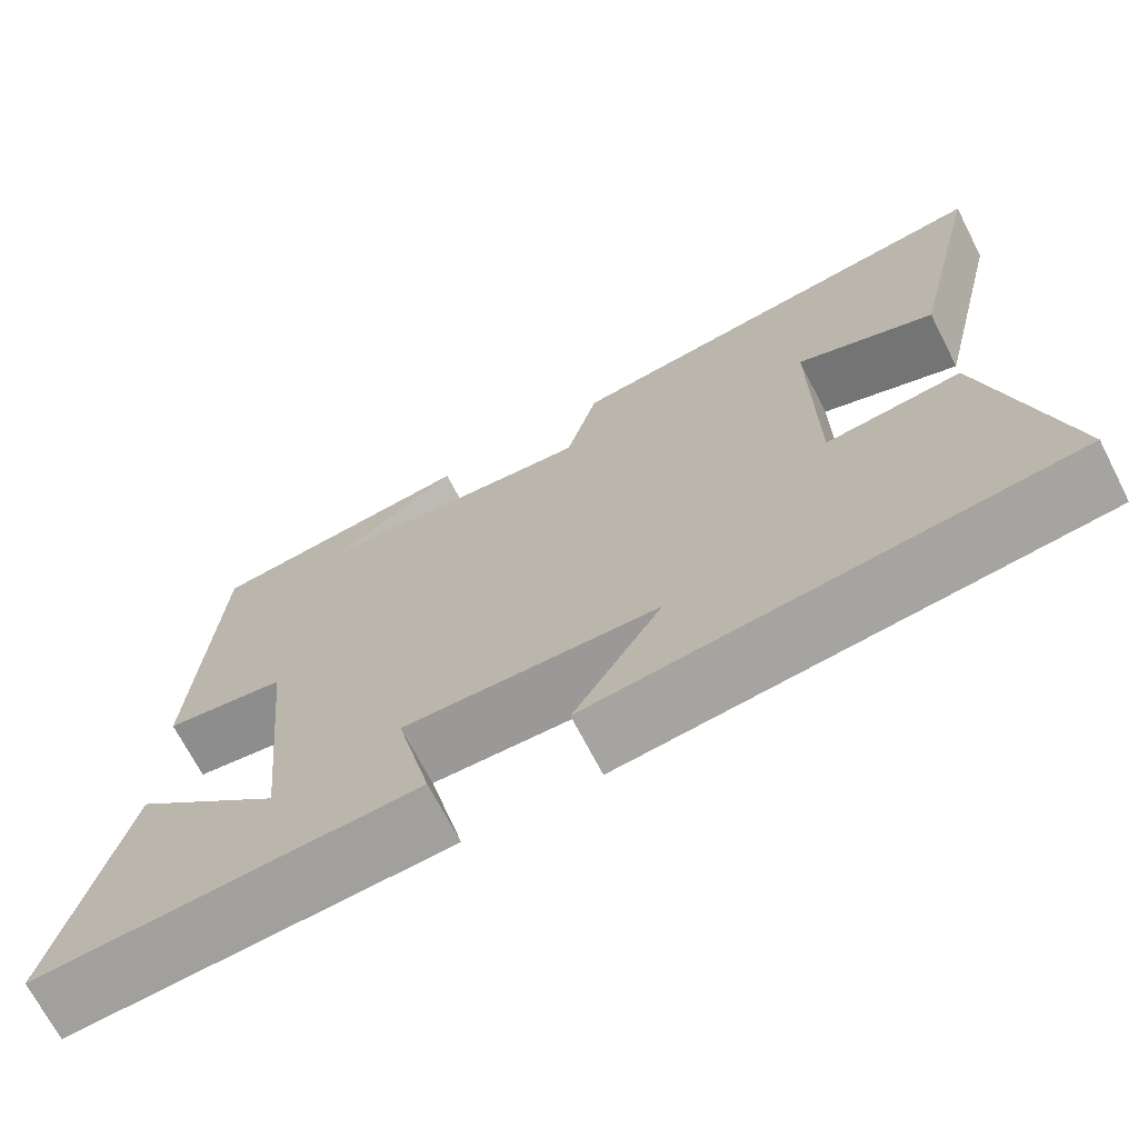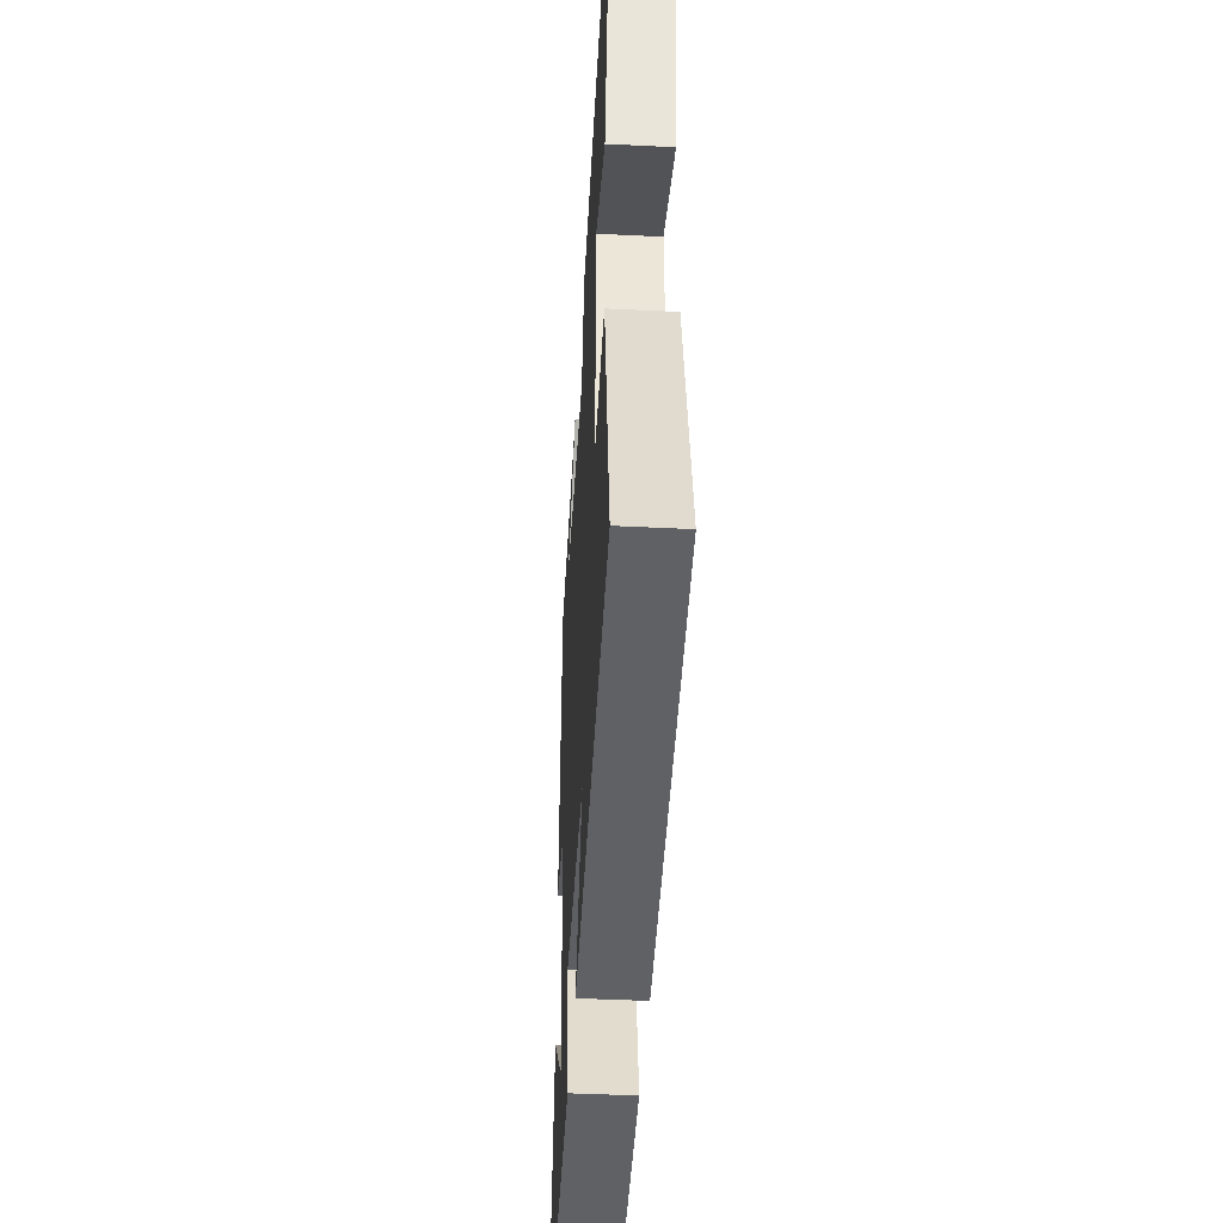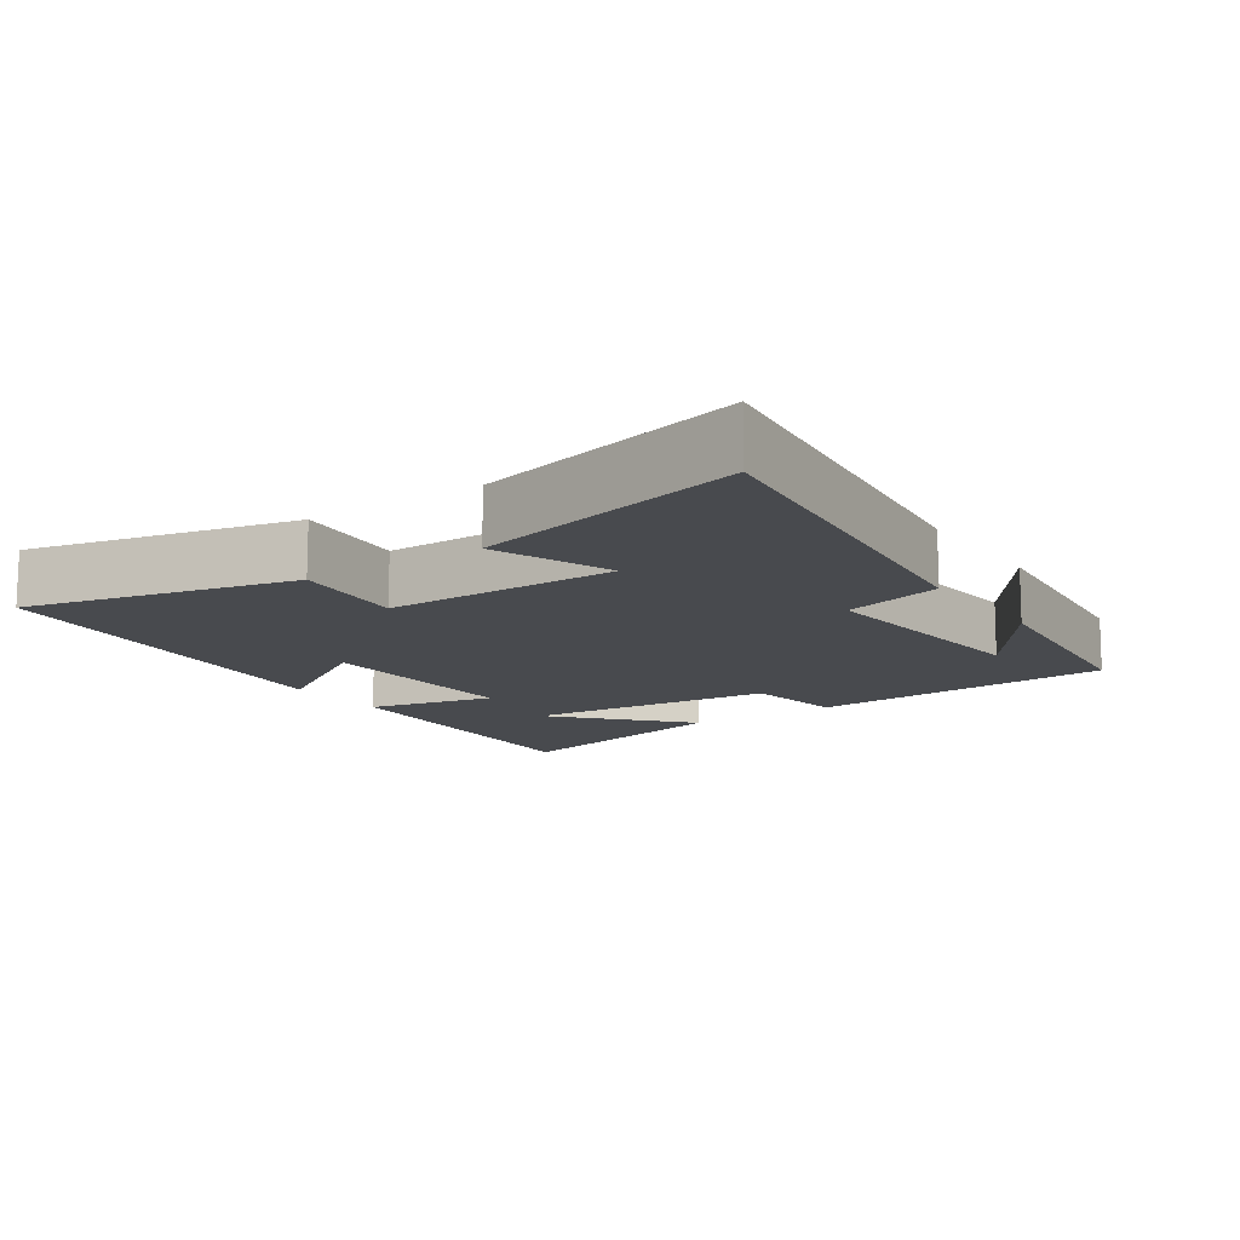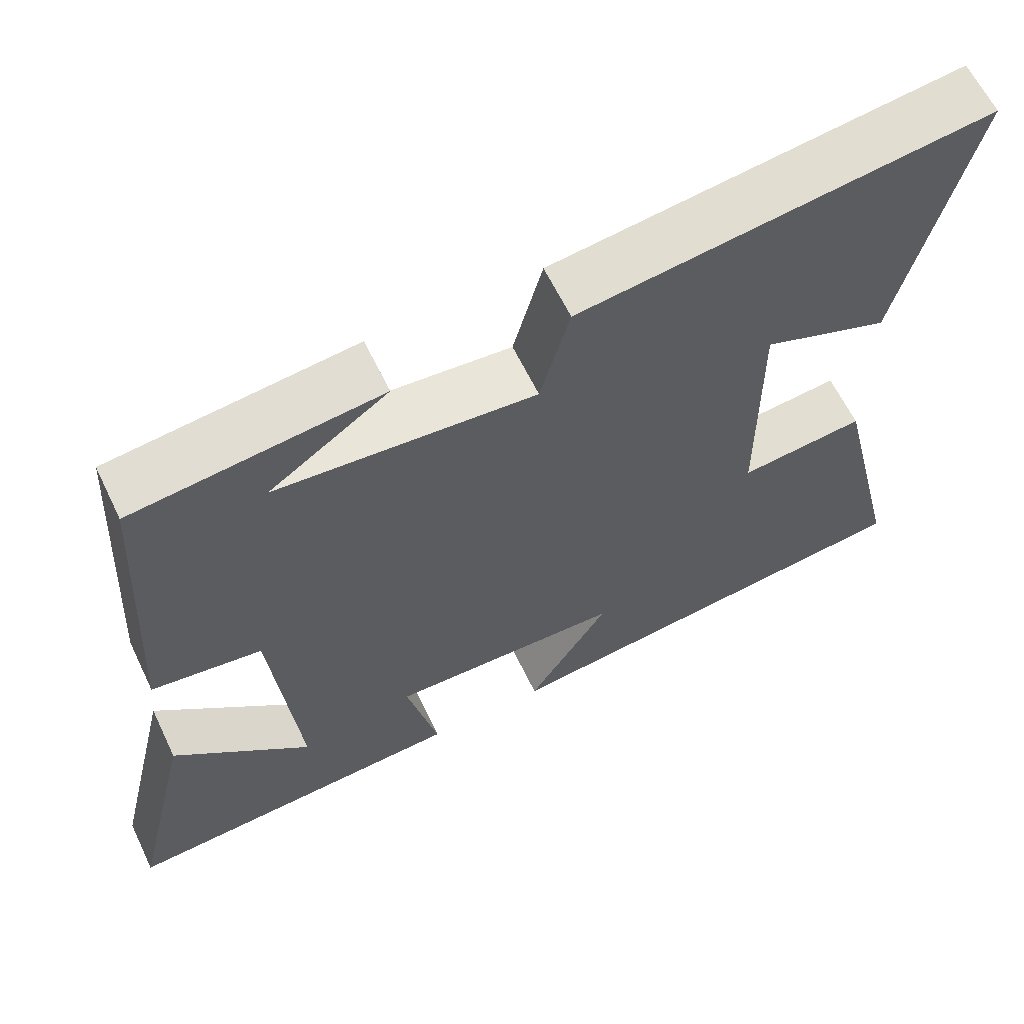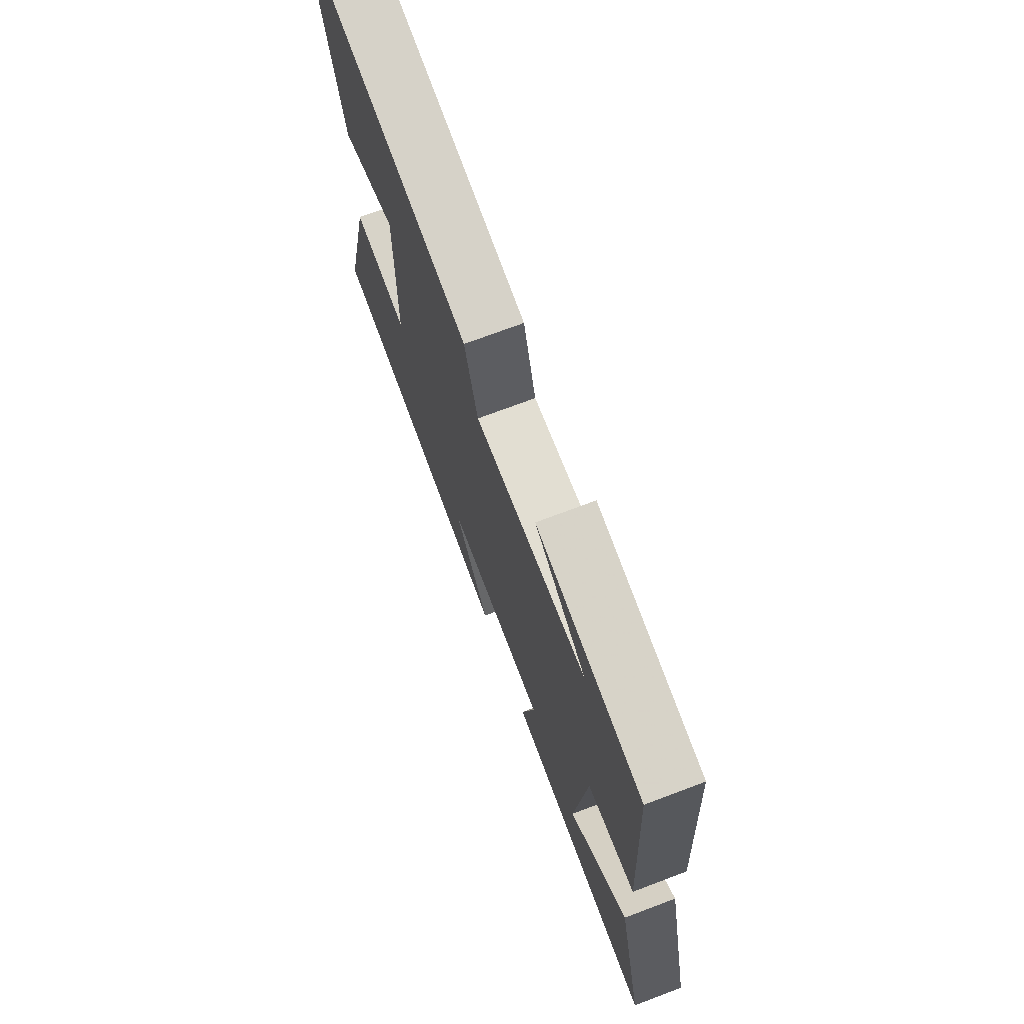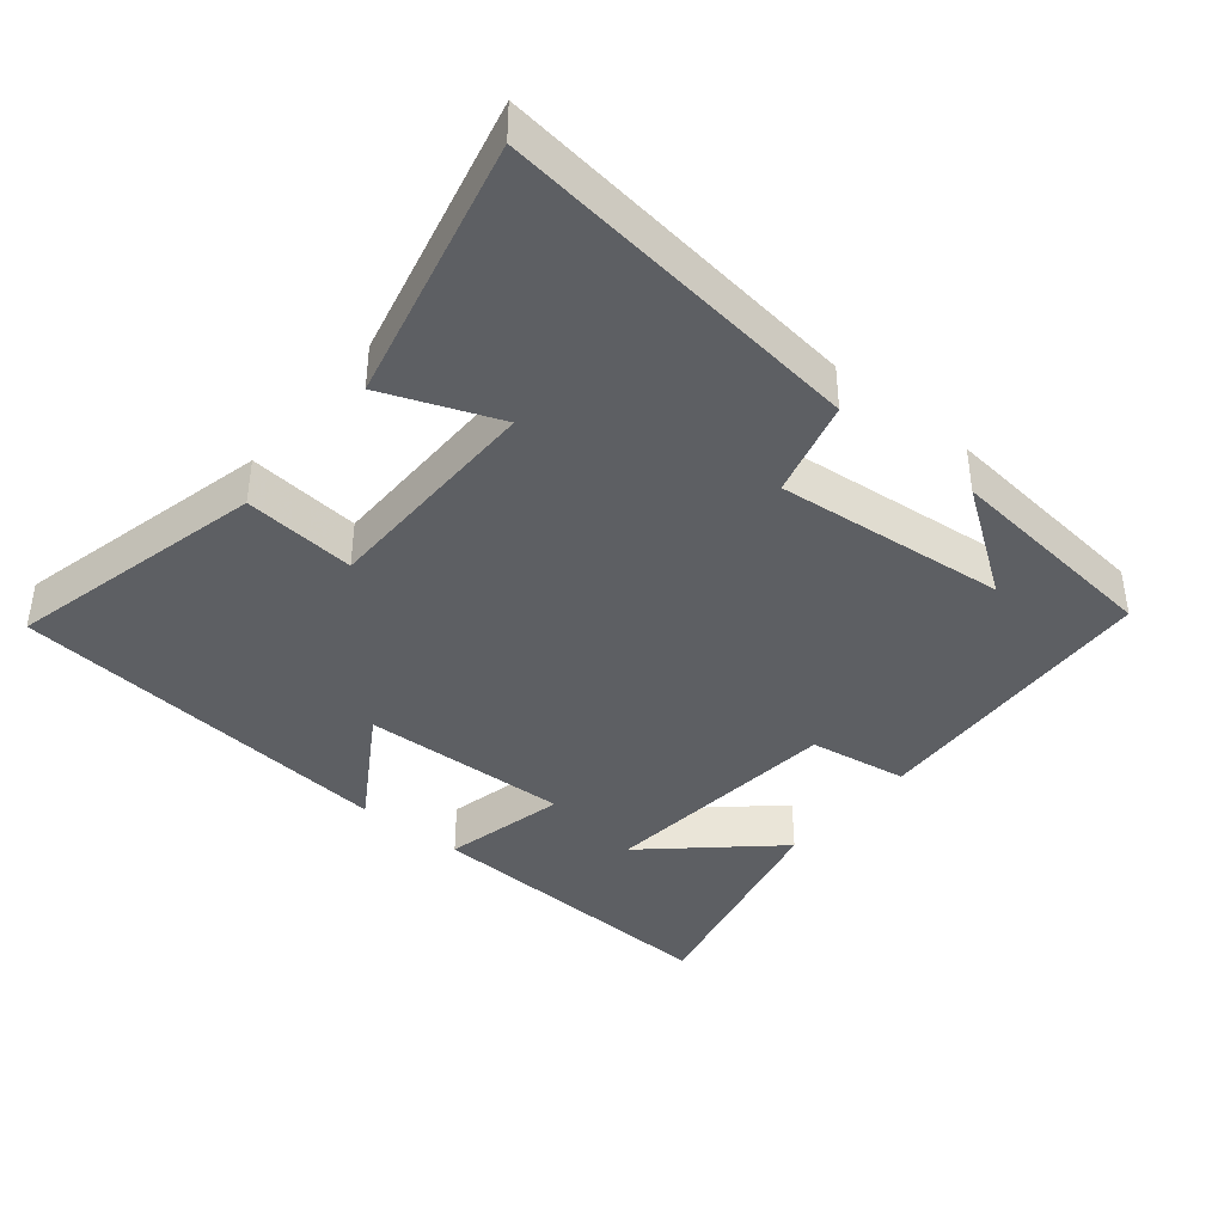
<metadata>
{"format":"obj","ext":"obj","renderer":"f3d","projection":"perspective","resolution":1024,"background":"white","views":[{"elev":-70.0,"azim":-152.7,"up":"+Z"},{"elev":-43.7,"azim":-93.3,"up":"+Z"},{"elev":-12.8,"azim":-55.6,"up":"+Y"},{"elev":62.5,"azim":154.3,"up":"+Z"},{"elev":72.3,"azim":69.3,"up":"+Z"},{"elev":-39.8,"azim":-39.4,"up":"+Y"}]}
</metadata>
<code>
v -0.589 0.07 -0.441
v -0.5 0.07 -0.066
v -0.338 0.07 -0.082
v -0.336 0.07 0.246
v -0.5 0.07 0.182
v -0.591 0.07 0.565
v -0.061 0.07 0.5
v -0.023 0.07 0.36
v 0.311 0.07 0.392
v 0.157 0.07 0.5
v 0.475 0.07 0.466
v 0.5 0.07 0.033
v 0.357 0.07 0.011
v 0.323 0.07 -0.343
v 0.5 0.07 -0.183
v 0.58 0.07 -0.522
v 0.131 0.07 -0.5
v 0.172 0.07 -0.321
v -0.13 0.07 -0.331
v -0.025 0.07 -0.5
v -0.589 0 -0.441
v -0.5 0 -0.066
v -0.338 0 -0.082
v -0.336 0 0.246
v -0.5 0 0.182
v -0.591 0 0.565
v -0.061 0 0.5
v -0.023 0 0.36
v 0.311 0 0.392
v 0.157 0 0.5
v 0.475 0 0.466
v 0.5 0 0.033
v 0.357 0 0.011
v 0.323 0 -0.343
v 0.5 0 -0.183
v 0.58 0 -0.522
v 0.131 0 -0.5
v 0.172 0 -0.321
v -0.13 0 -0.331
v -0.025 0 -0.5
f 19 20 1 2
f 18 19 2 3
f 16 17 18
f 14 15 16
f 14 16 18
f 13 14 18 3
f 9 10 11
f 9 11 12 13
f 6 7 8
f 4 5 6
f 4 6 8
f 8 9 13
f 3 4 8 13
f 22 21 40 39
f 23 22 39 38
f 38 37 36
f 36 35 34
f 38 36 34
f 23 38 34 33
f 31 30 29
f 33 32 31 29
f 28 27 26
f 26 25 24
f 28 26 24
f 33 29 28
f 33 28 24 23
f 1 21 22 2
f 2 22 23 3
f 3 23 24 4
f 4 24 25 5
f 5 25 26 6
f 6 26 27 7
f 7 27 28 8
f 8 28 29 9
f 9 29 30 10
f 10 30 31 11
f 11 31 32 12
f 12 32 33 13
f 13 33 34 14
f 14 34 35 15
f 15 35 36 16
f 16 36 37 17
f 17 37 38 18
f 18 38 39 19
f 19 39 40 20
f 20 40 21 1

</code>
